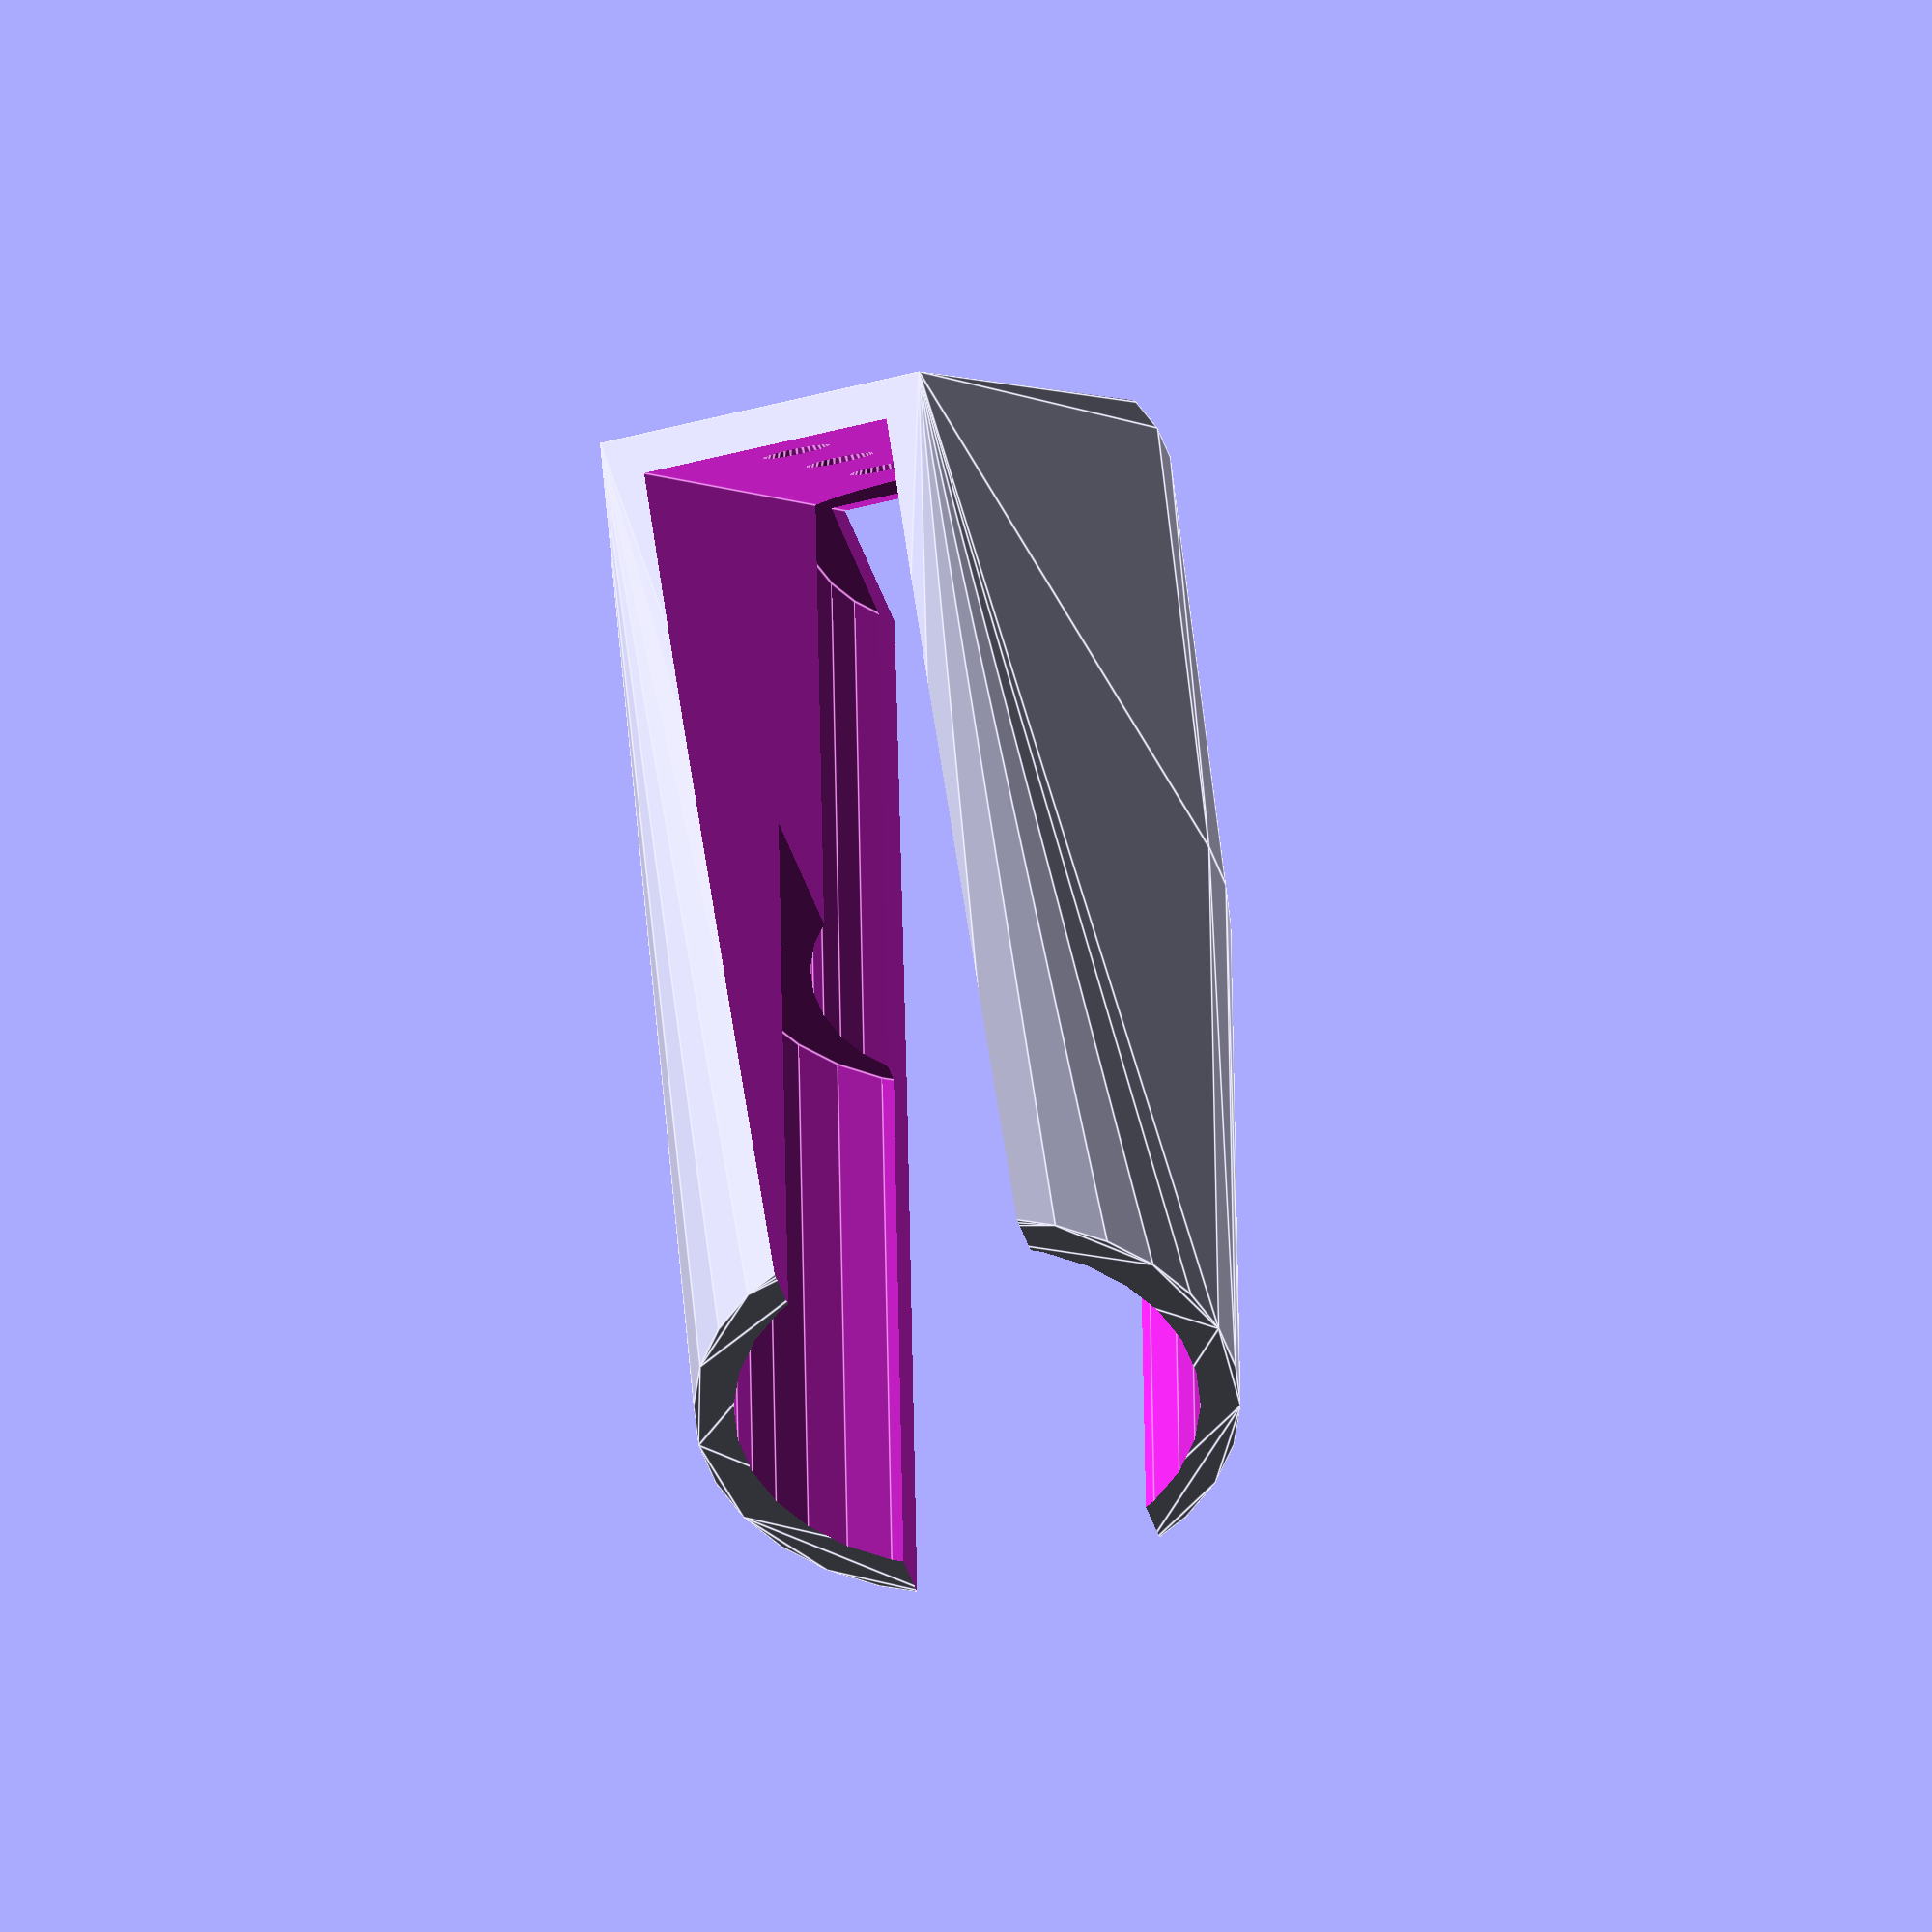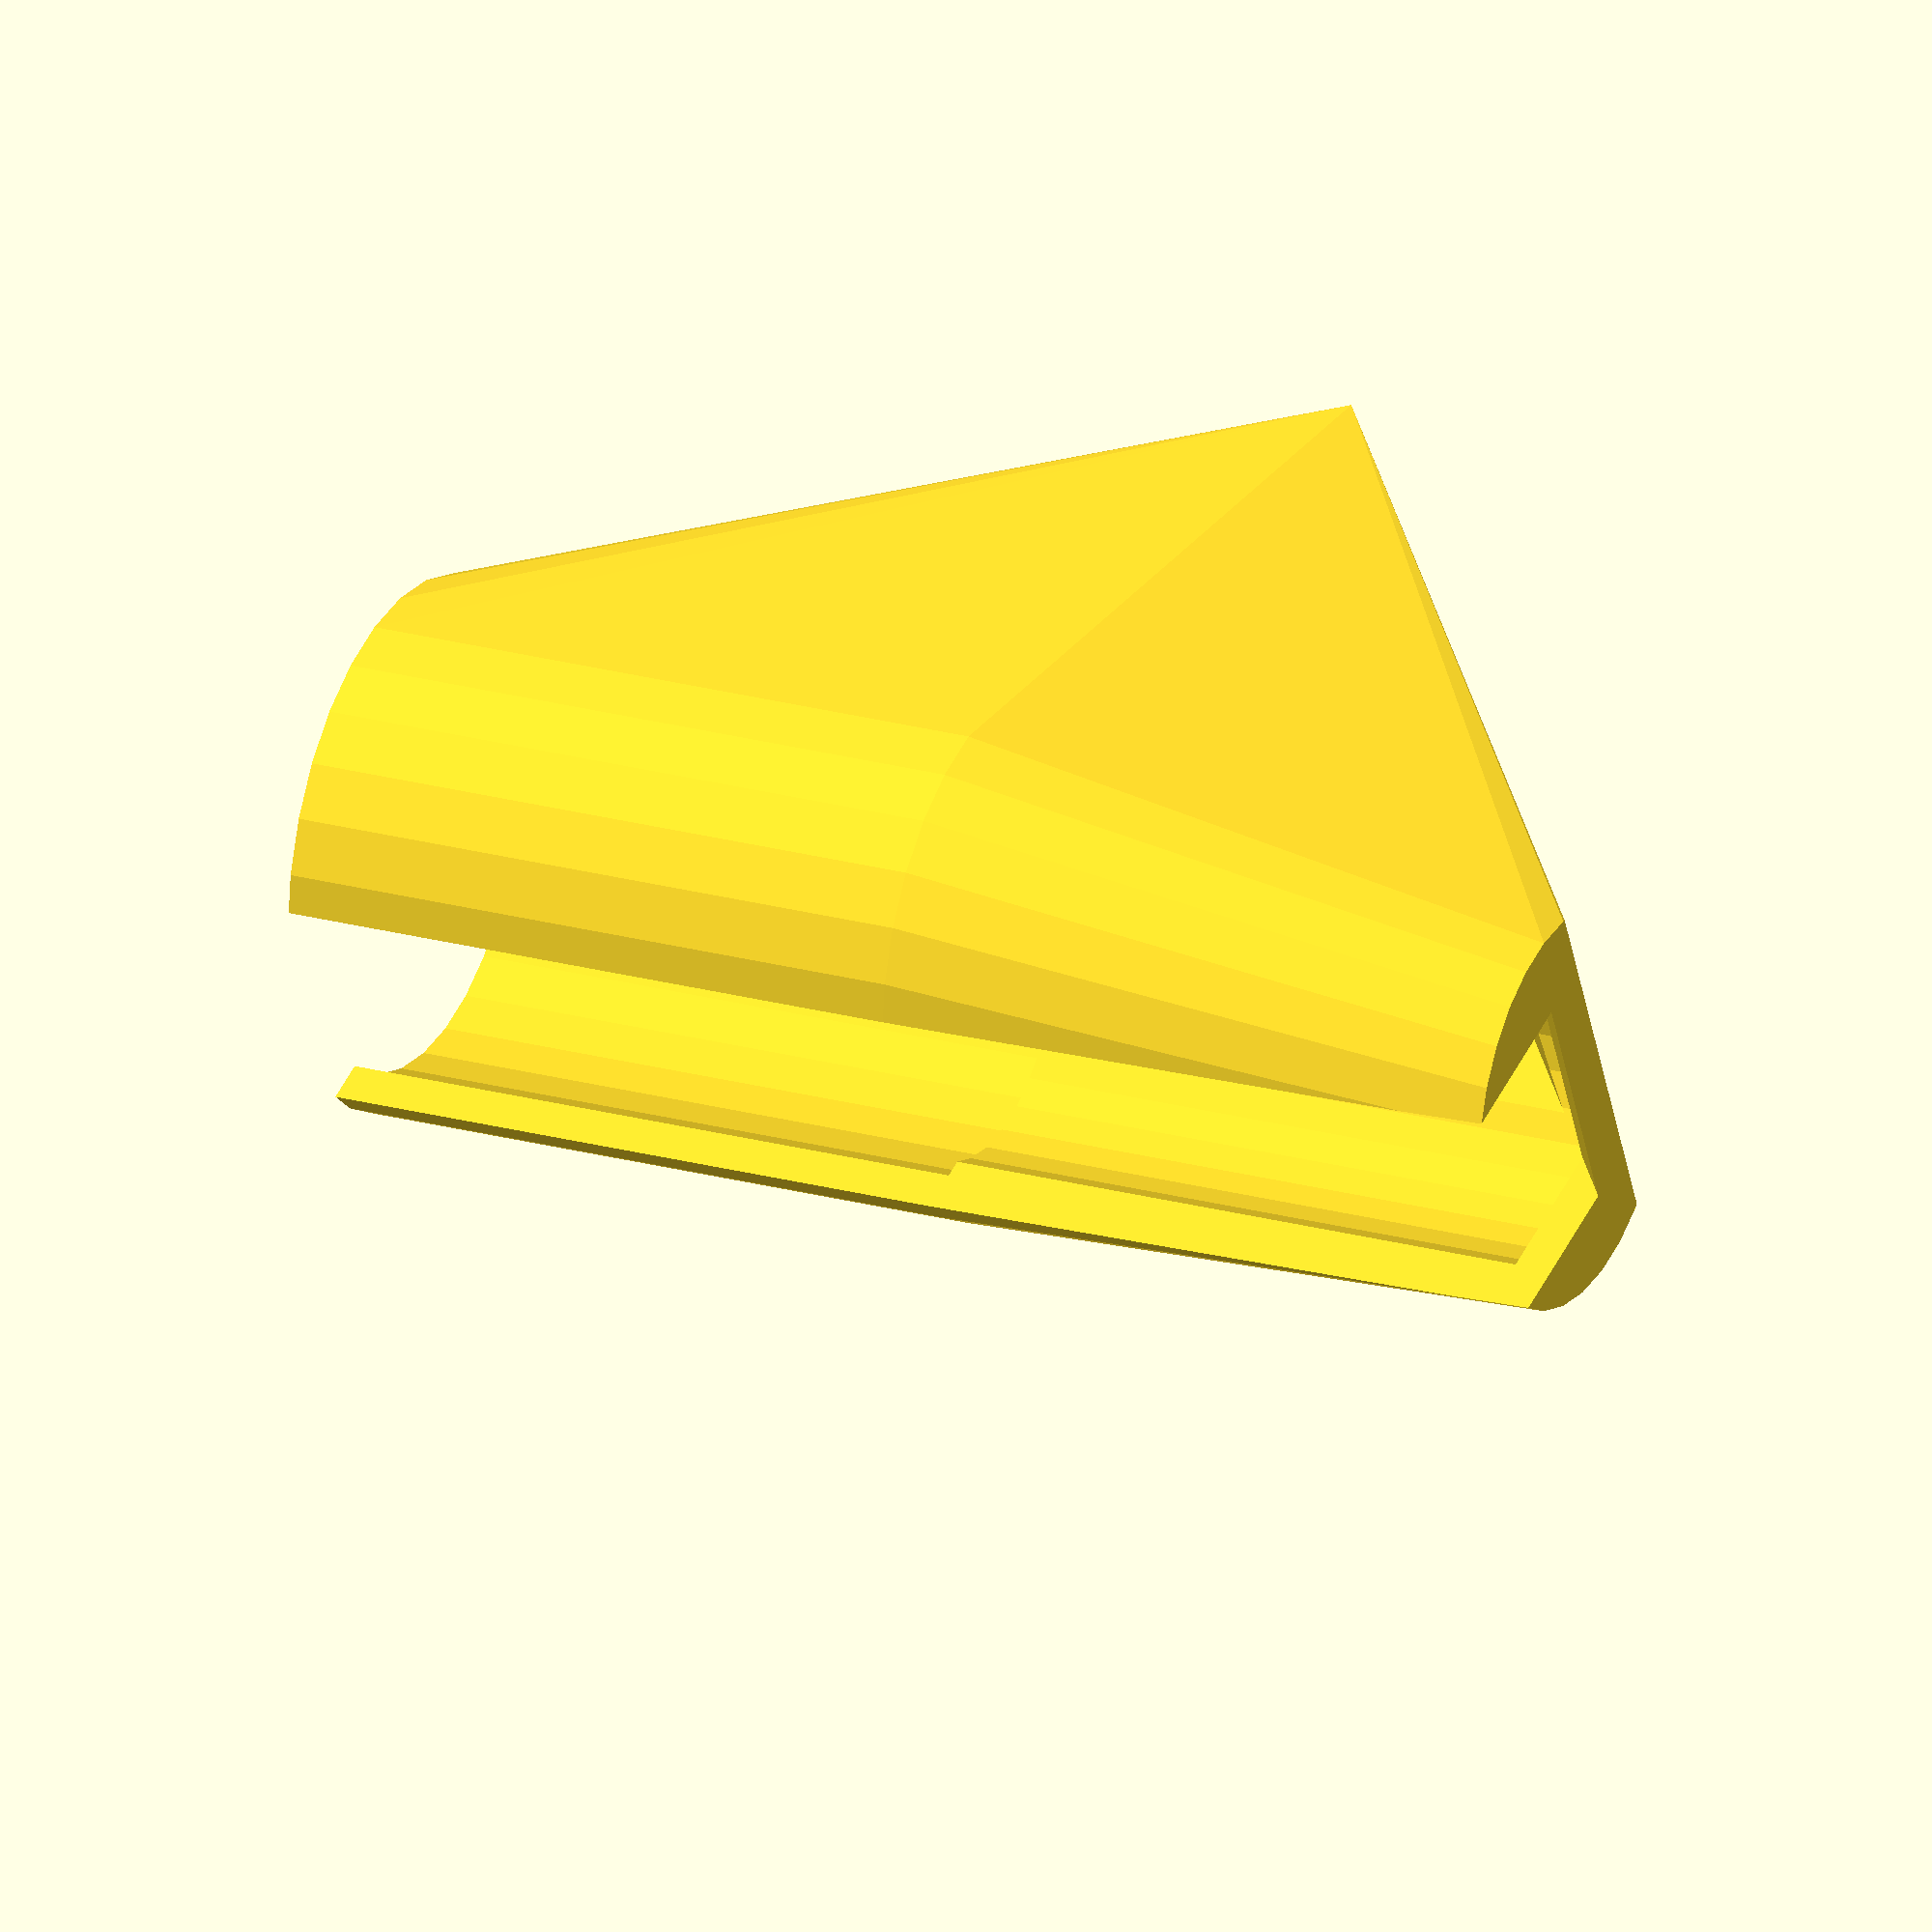
<openscad>
angle=40;

inner_rad = 25/2;
outer_rad = 35/2;

inner_len = 50;
outer_len = 50;
total_len = outer_len+inner_len;

wall = 3;

top_slit = 10;

glueHolster();

module glueHolster(){
    
    difference(){
        union(){
            //gun
            hull(){
                rotate([0,angle,0]){
                    translate([inner_rad-outer_rad, 0, 0]) cylinder(r=inner_rad+wall, h=inner_len);
                    translate([0,0,inner_len]) cylinder(r=outer_rad+wall, h=outer_len);
                }
                translate([40,0,inner_len/4]) cube([inner_len, inner_rad*2, inner_len/2], center=true);
            }
        }
        
        rotate([0,angle,0]){
            translate([inner_rad-outer_rad,0,wall]) cylinder(r=inner_rad, h=total_len);
            translate([0,0,inner_len]) cylinder(r=outer_rad, h=total_len);
        }
        
        //heat channel
        translate([0,0,100+wall]) cube([200, inner_rad*2-wall*2, 200], center=true);
        
        //screw holes
        for(i=[25:15:60]) translate([i,0,wall]) screw_hole();
        
        //flatten base
        translate([0,0,-100]) cube([200,200,200], center=true);
    }
}

module screw_hole(){
    $fn=32;
    cap_rad = 5.25/2;
    rad = 3/2;
    cap_height = 2;
    
    translate([0,0,-cap_height+.1])
    cylinder(r1=rad, r2=cap_rad, h=cap_height);
    cylinder(r=rad, h=30, center=true);
}
</openscad>
<views>
elev=275.0 azim=257.2 roll=348.4 proj=o view=edges
elev=102.7 azim=323.8 roll=108.2 proj=o view=wireframe
</views>
